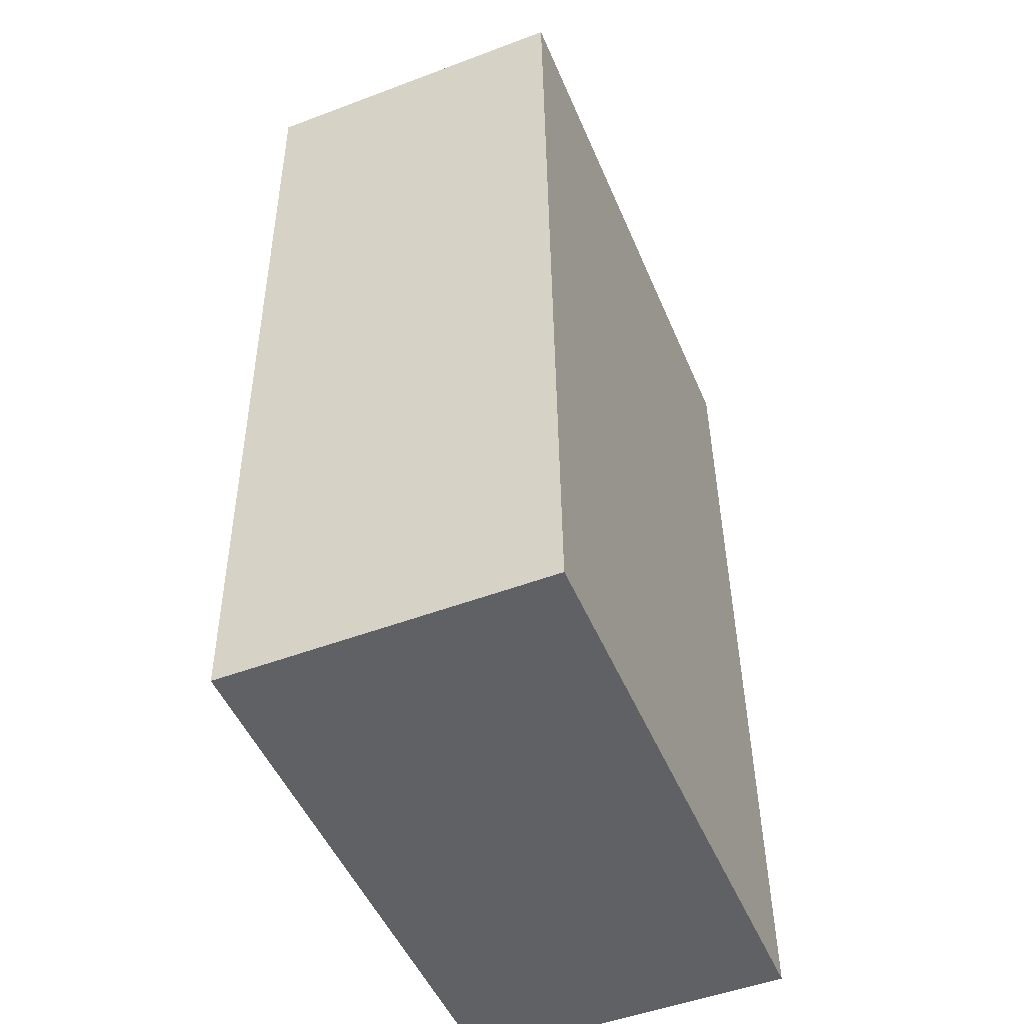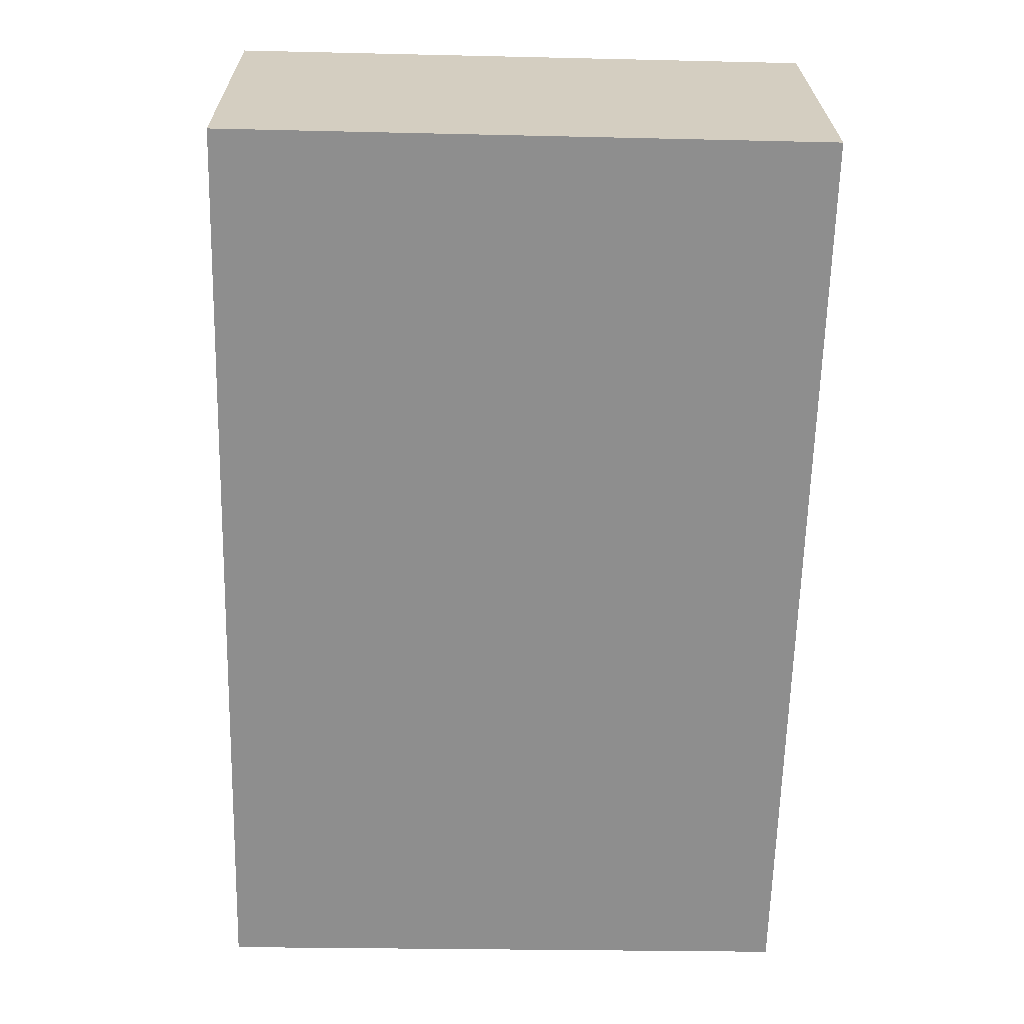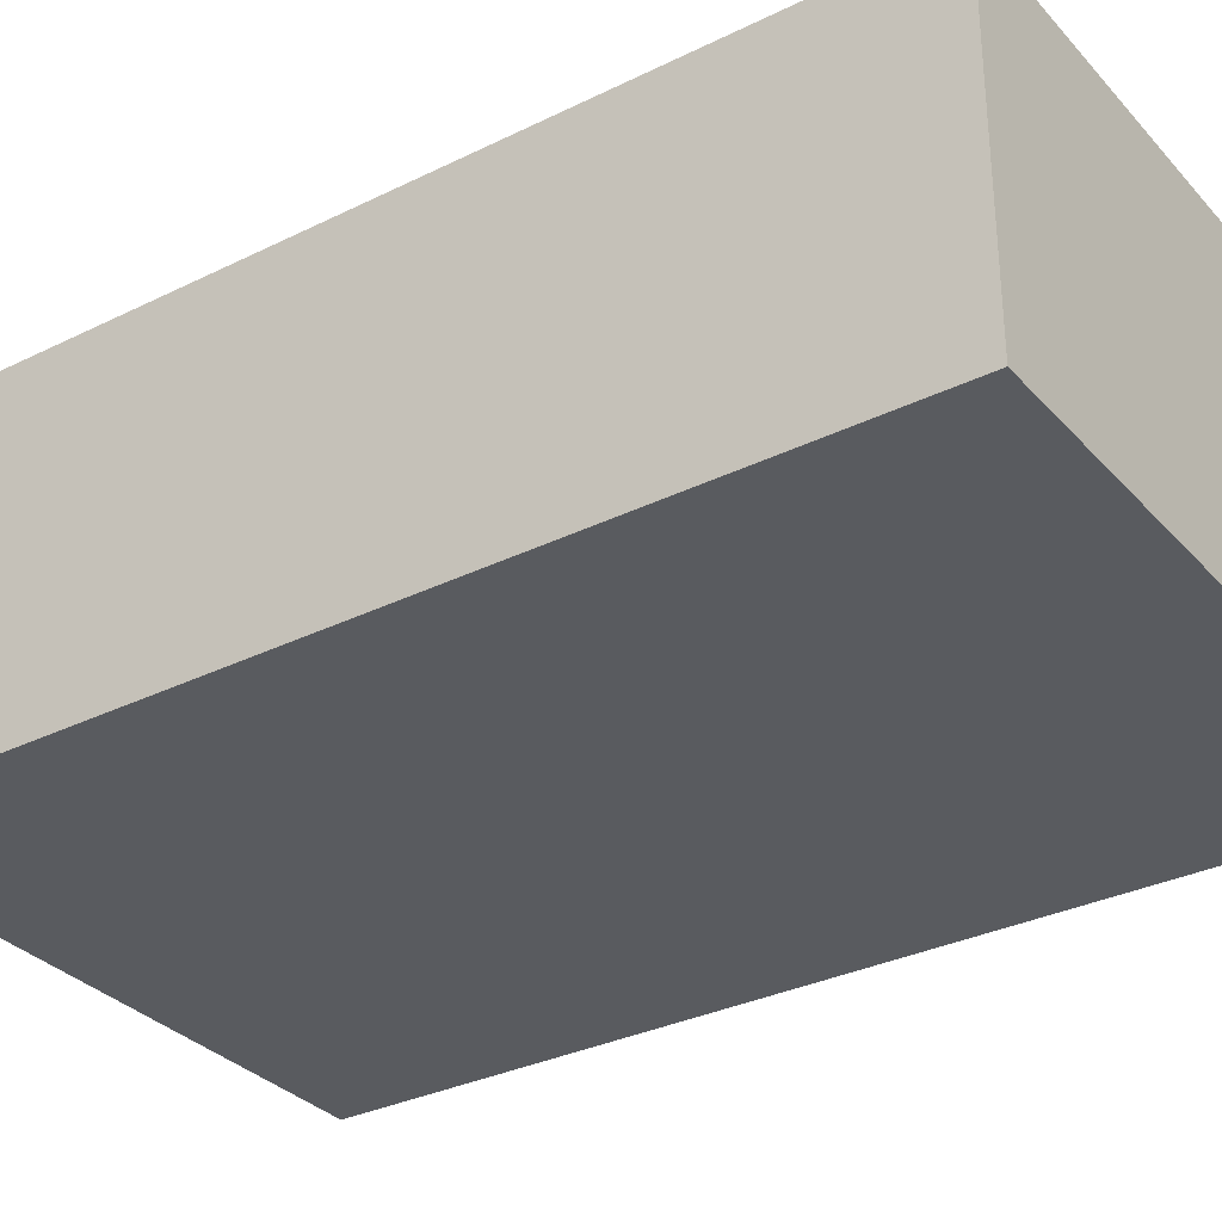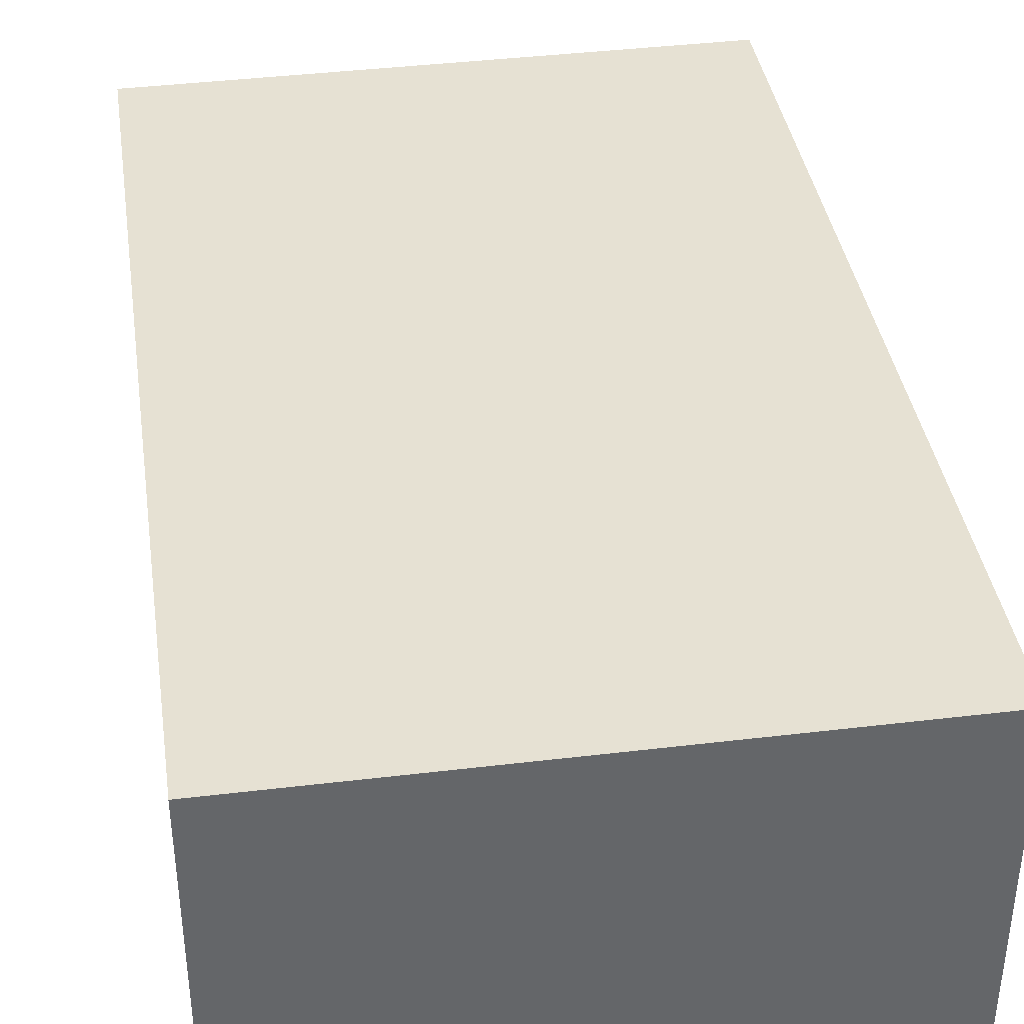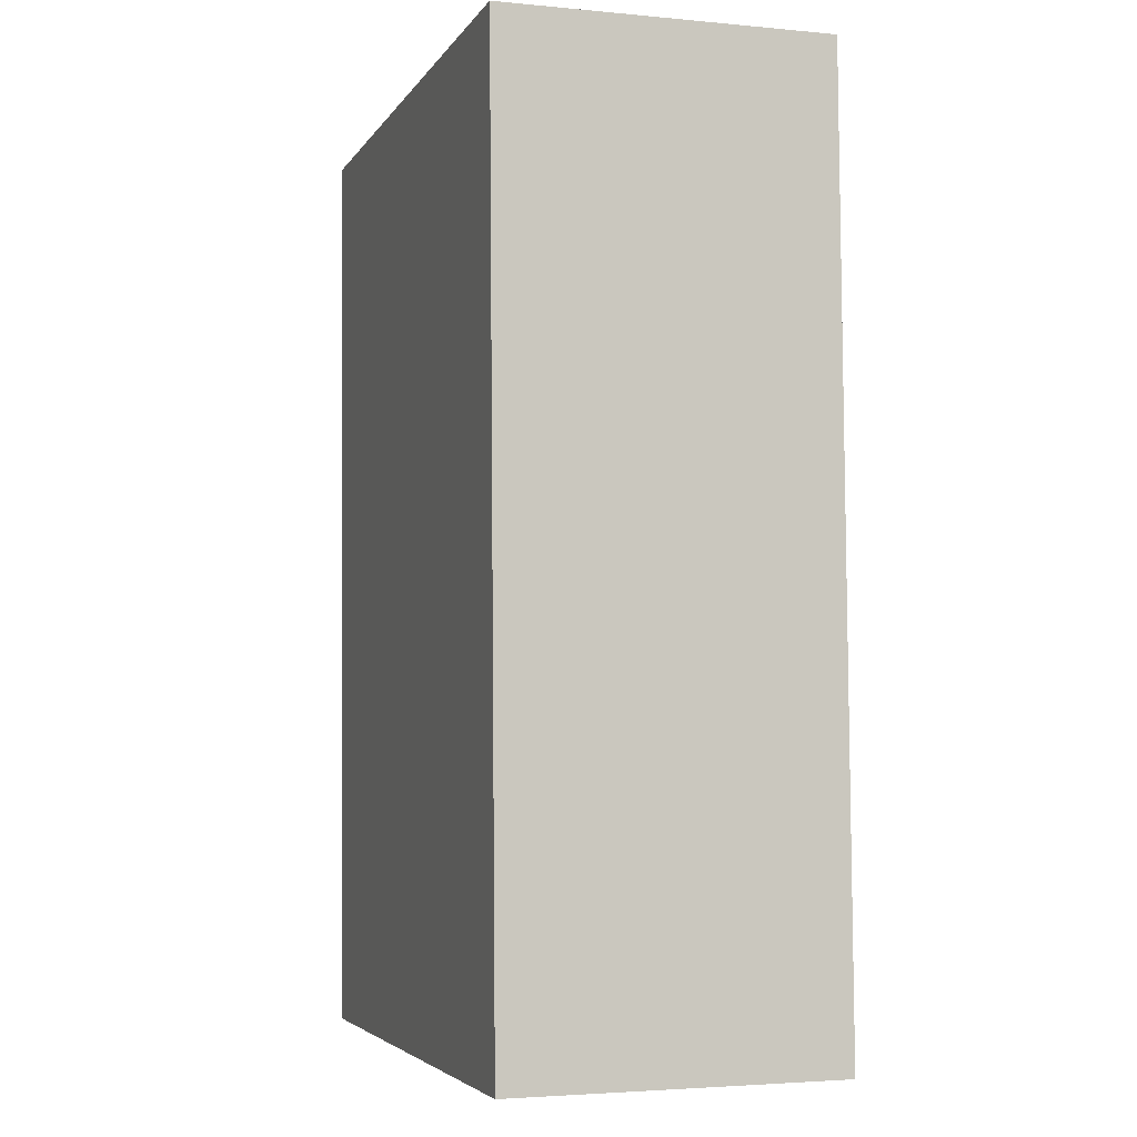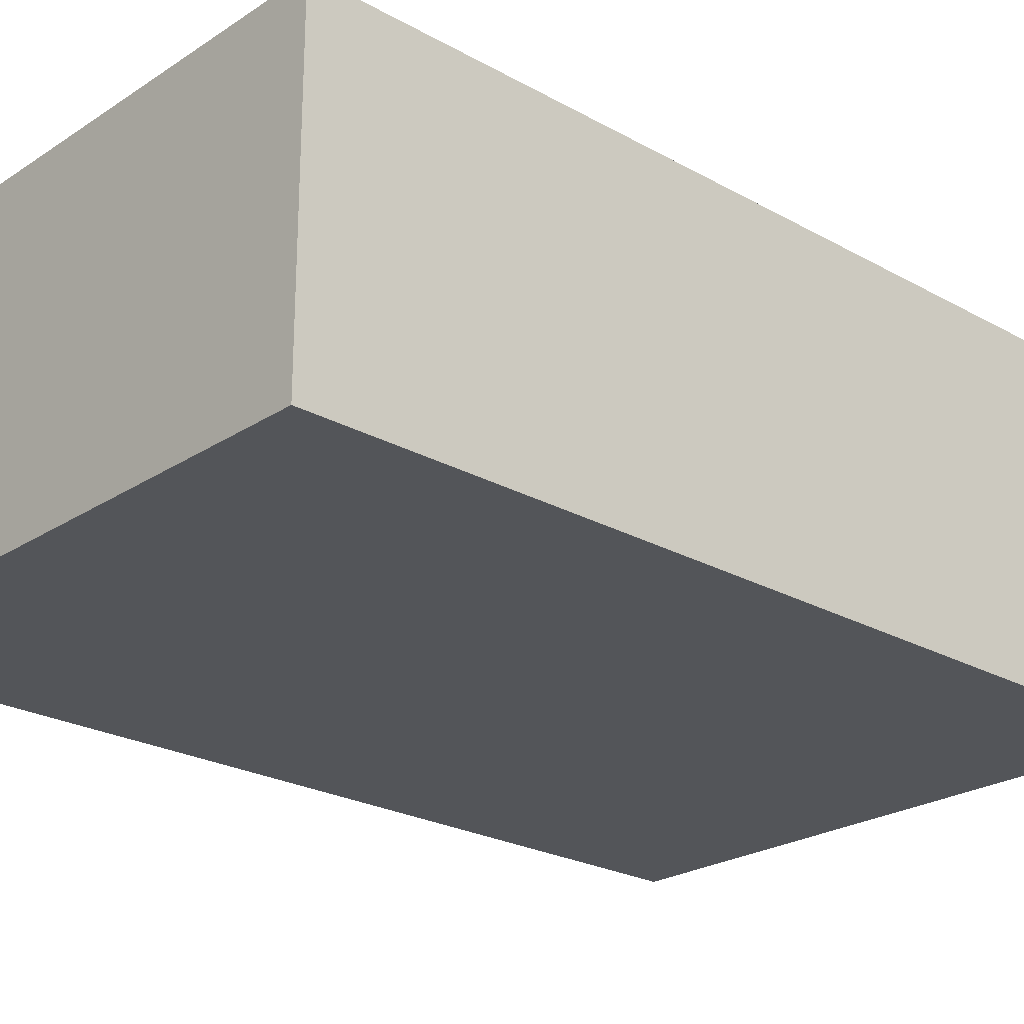
<metadata>
{"format":"obj","ext":"obj","renderer":"f3d","projection":"perspective","resolution":1024,"background":"white","views":[{"elev":-50.5,"azim":-67.6,"up":"+Z"},{"elev":25.1,"azim":179.4,"up":"+Z"},{"elev":-32.2,"azim":-56.9,"up":"+Y"},{"elev":38.8,"azim":-10.0,"up":"+Y"},{"elev":-3.3,"azim":72.1,"up":"+Z"},{"elev":-24.0,"azim":45.8,"up":"+Y"}]}
</metadata>
<code>
v  19.46 10.72 0.494
v  0.336 10.72 -12.85
v  0 10.72 6.565e-16
v  0.795 10.72 -30.43
v  19.78 10.72 -12.85
v  20.2 10.72 -30.06
v  20.2 1.841e-15 -30.06
v  0.795 1.863e-15 -30.43
v  0.336 7.869e-16 -12.85
v  0 0 0
v  19.46 -3.025e-17 0.494
v  19.78 7.869e-16 -12.85
g defaultobject
f 1 2 3
f 2 1 4
f 4 1 5
f 4 5 6
f 7 4 6
f 4 7 8
f 8 2 4
f 2 8 9
f 2 9 3
f 3 9 10
f 10 1 3
f 1 10 11
f 5 7 6
f 7 5 12
f 12 5 1
f 12 1 11
f 9 11 10
f 11 9 8
f 11 8 12
f 12 8 7

</code>
